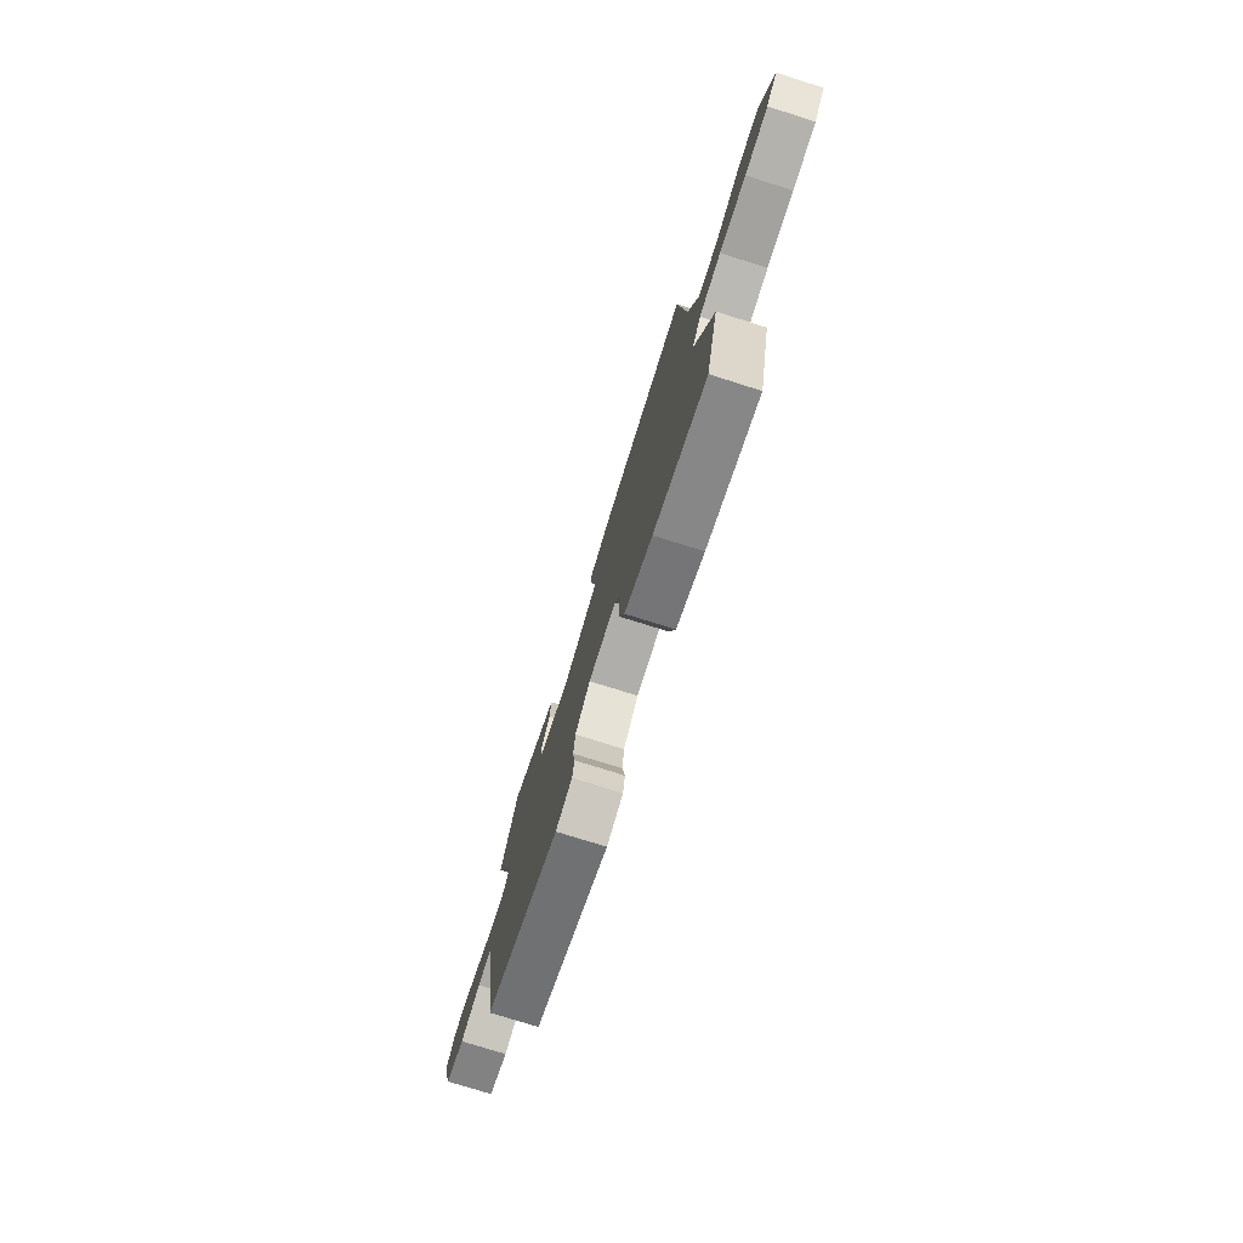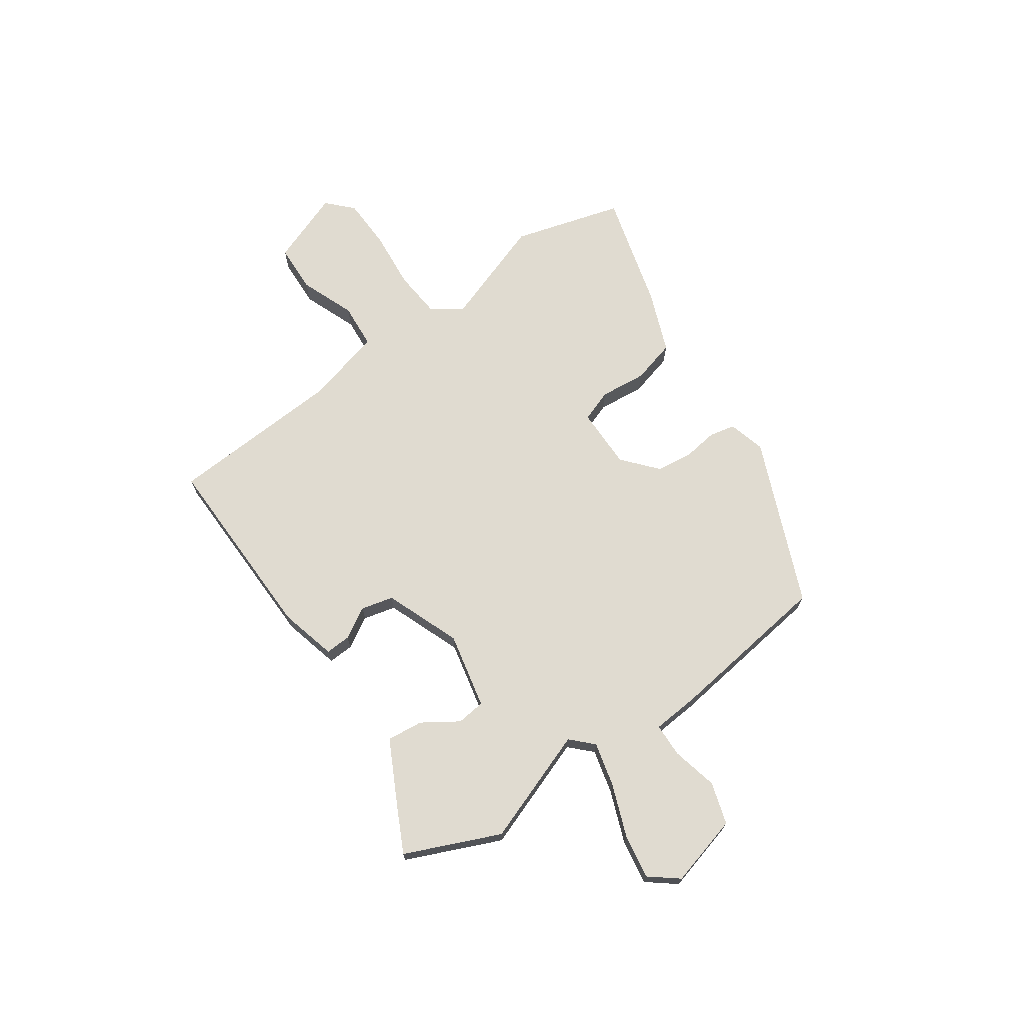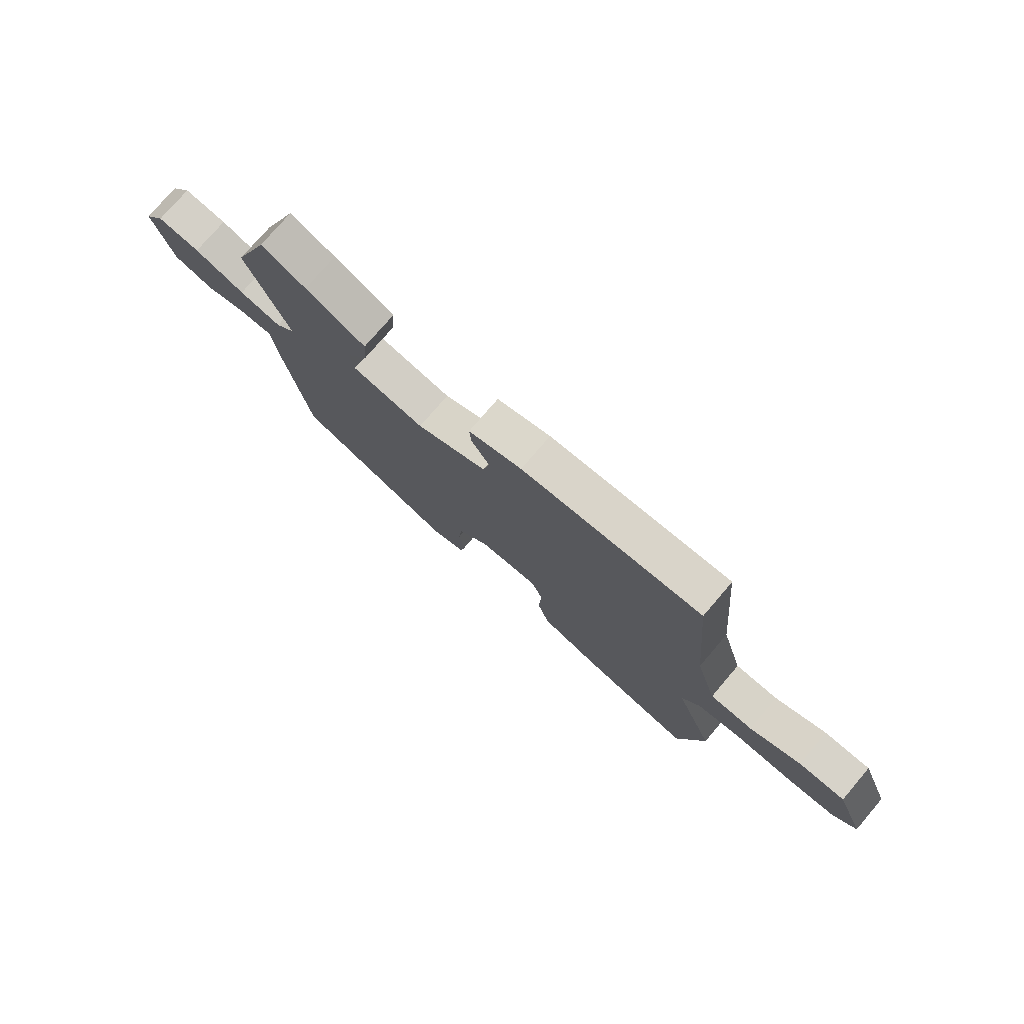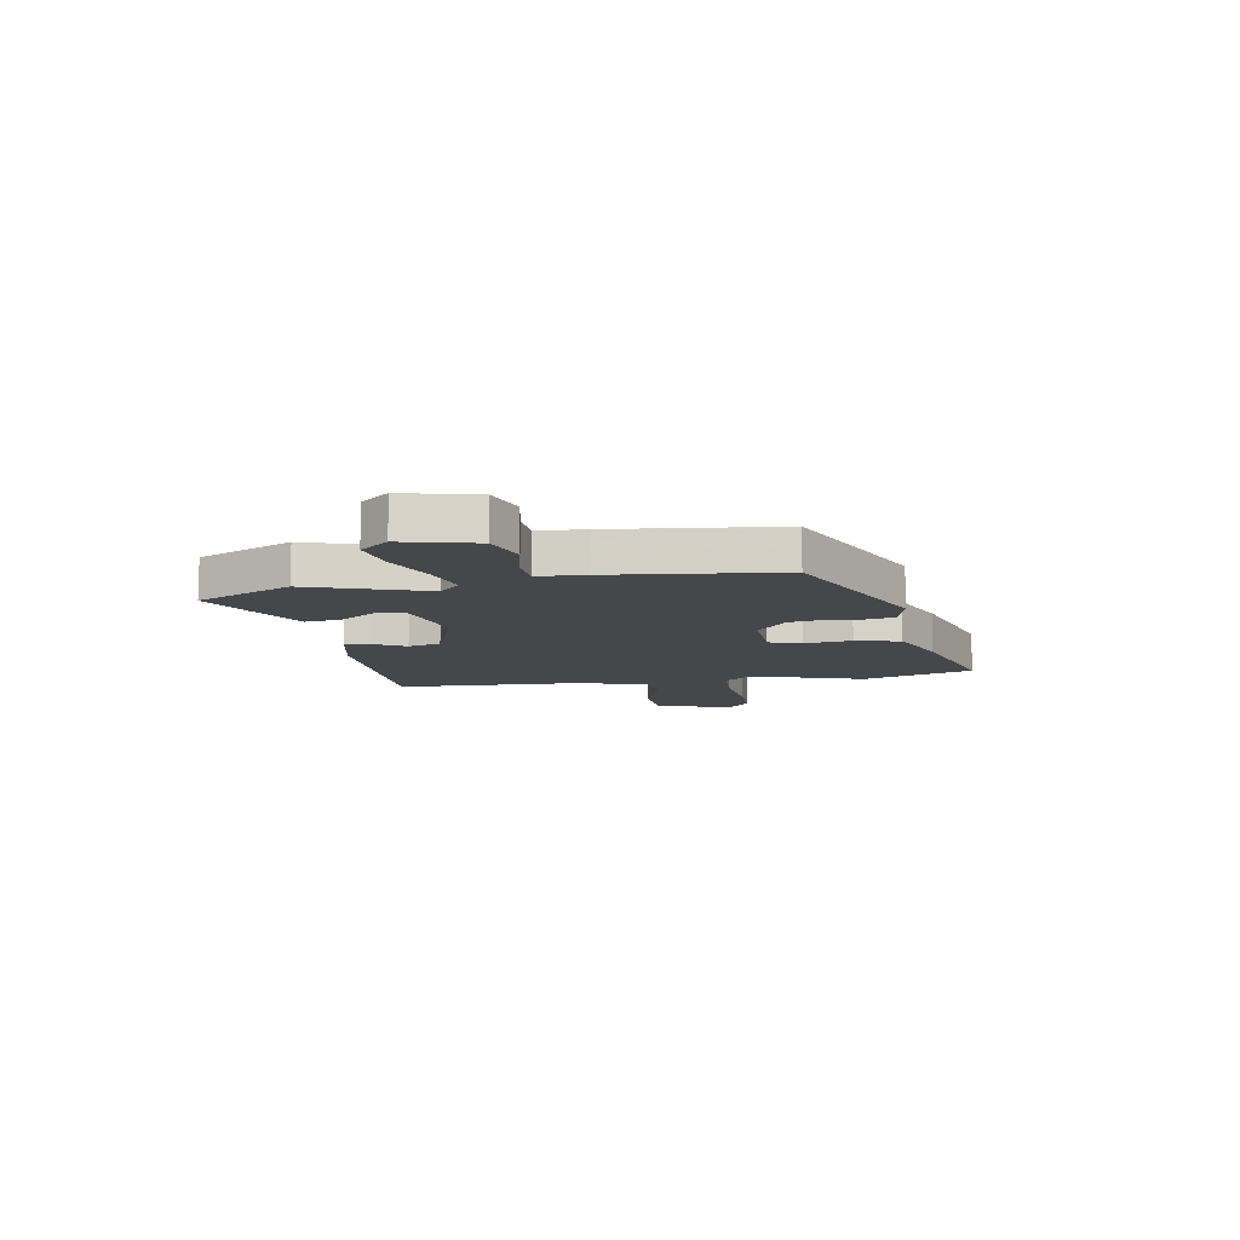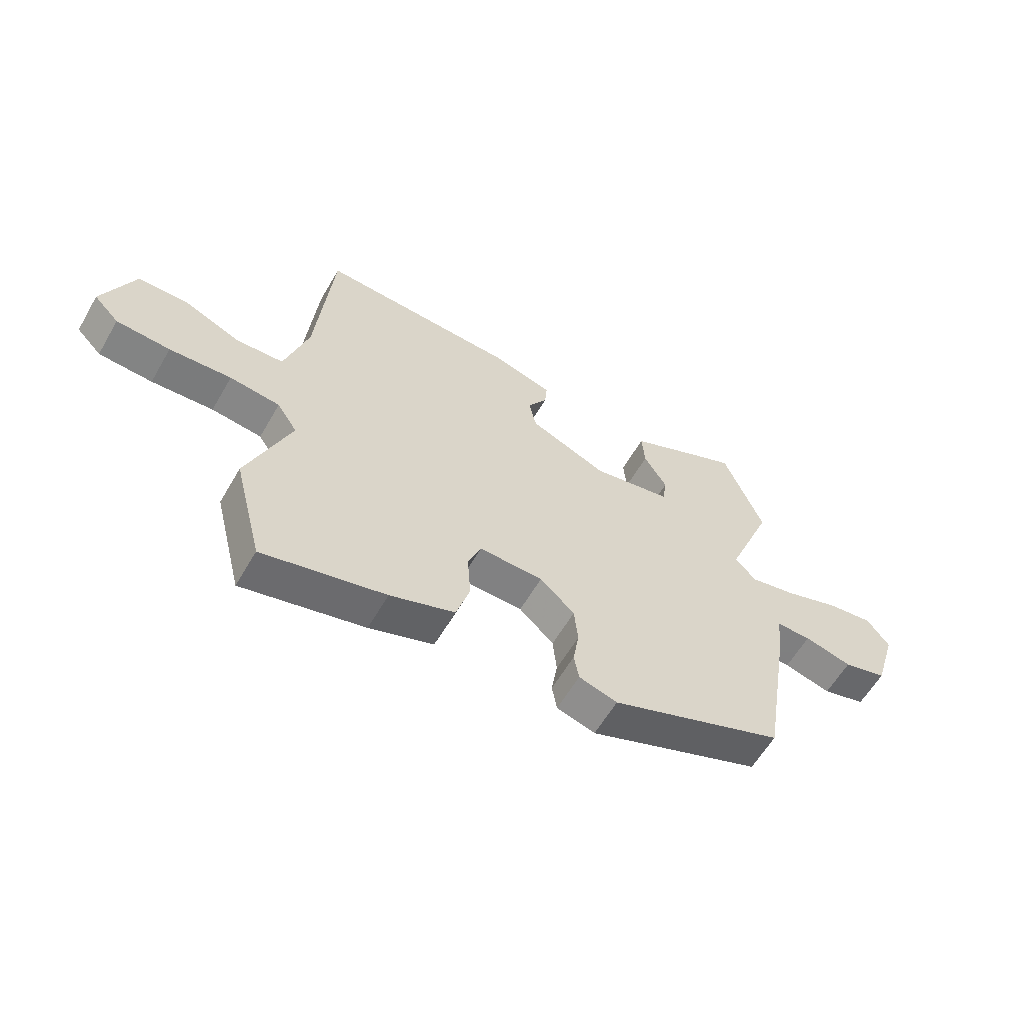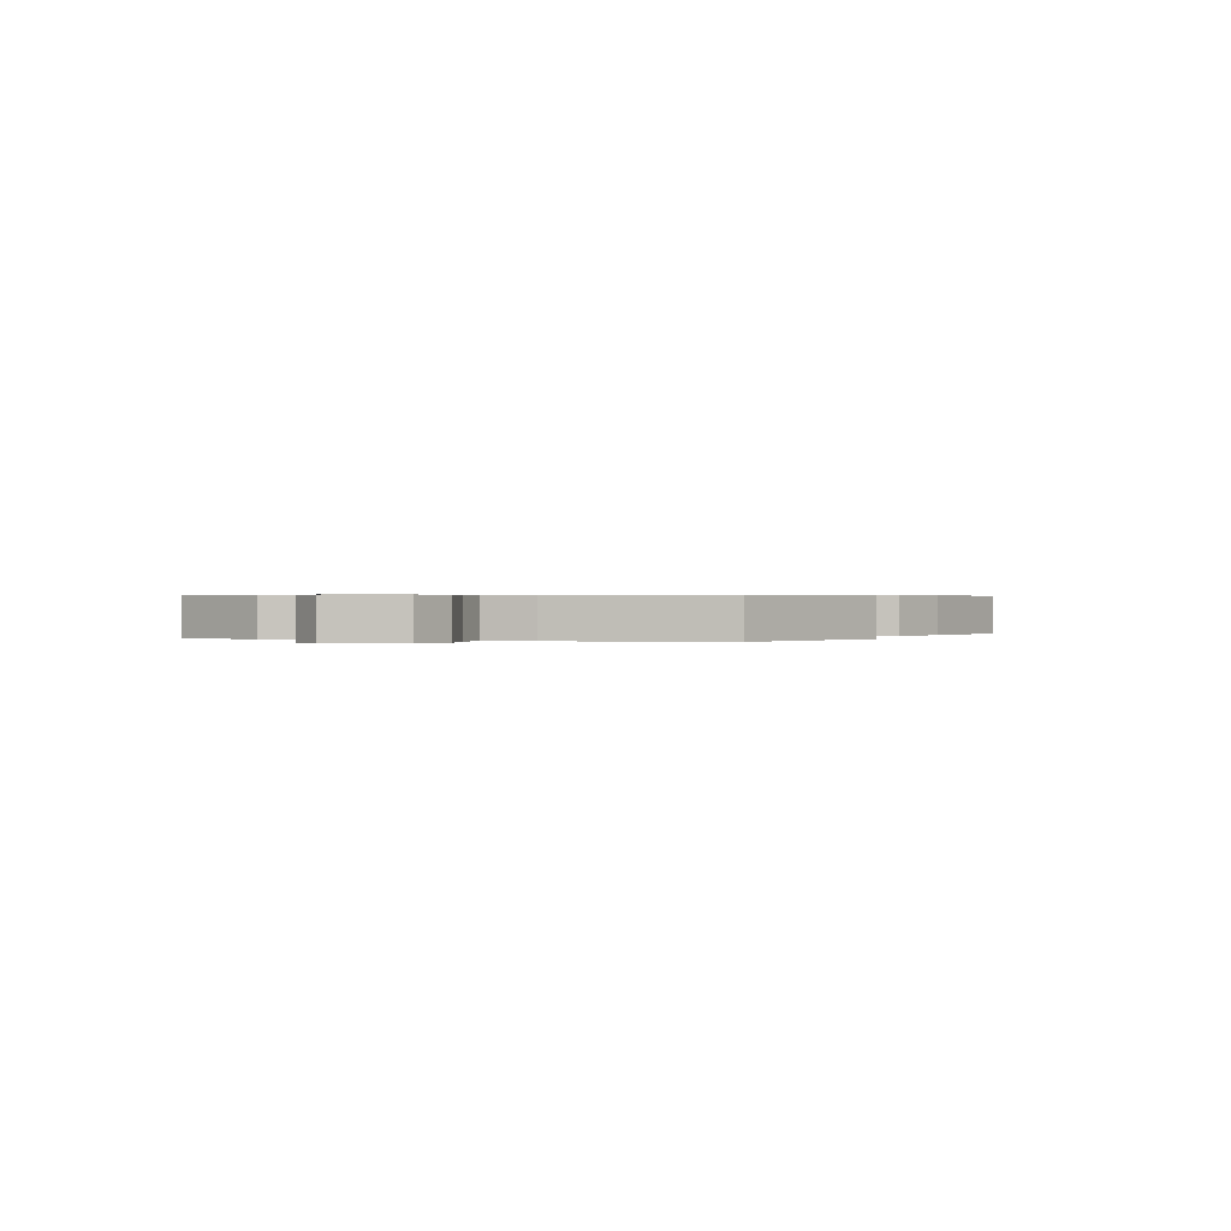
<metadata>
{"format":"obj","ext":"obj","renderer":"f3d","projection":"perspective","resolution":1024,"background":"white","views":[{"elev":-76.1,"azim":-107.5,"up":"+Z"},{"elev":70.1,"azim":56.9,"up":"+Y"},{"elev":76.1,"azim":-139.5,"up":"+Z"},{"elev":-10.7,"azim":102.8,"up":"+Y"},{"elev":-59.9,"azim":-30.0,"up":"+Z"},{"elev":0.4,"azim":110.7,"up":"+Y"}]}
</metadata>
<code>
v 0.477 0.07 0.558
v 0.549 0.07 0.376
v 0.463 0.07 0.162
v 0.502 0.07 0.121
v 0.586 0.07 0.139
v 0.687 0.07 0.174
v 0.772 0.07 0.185
v 0.813 0.07 0.13
v 0.772 0.07 -0.005
v 0.692 0.07 -0.027
v 0.605 0.07 -0.004
v 0.541 0.07 -0.004
v 0.531 0.07 -0.094
v 0.48 0.07 -0.404
v 0.162 0.07 -0.526
v 0.092 0.07 -0.505
v 0.083 0.07 -0.455
v 0.094 0.07 -0.389
v 0.087 0.07 -0.32
v 0.024 0.07 -0.262
v -0.093 0.07 -0.259
v -0.117 0.07 -0.319
v -0.111 0.07 -0.408
v -0.136 0.07 -0.491
v -0.254 0.07 -0.533
v -0.478 0.07 -0.587
v -0.531 0.07 -0.377
v -0.452 0.07 -0.173
v -0.489 0.07 -0.116
v -0.581 0.07 -0.105
v -0.694 0.07 -0.112
v -0.792 0.07 -0.106
v -0.838 0.07 -0.059
v -0.781 0.07 0.079
v -0.688 0.07 0.08
v -0.585 0.07 0.036
v -0.499 0.07 0.04
v -0.456 0.07 0.185
v -0.426 0.07 0.518
v -0.061 0.07 0.5
v 0.047 0.07 0.469
v 0.043 0.07 0.421
v 0.007 0.07 0.363
v 0.02 0.07 0.301
v 0.162 0.07 0.241
v 0.307 0.07 0.268
v 0.315 0.07 0.322
v 0.273 0.07 0.391
v 0.268 0.07 0.46
v 0.388 0.07 0.517
v 0.477 0 0.558
v 0.549 0 0.376
v 0.463 0 0.162
v 0.502 0 0.121
v 0.586 0 0.139
v 0.687 0 0.174
v 0.772 0 0.185
v 0.813 0 0.13
v 0.772 0 -0.005
v 0.692 0 -0.027
v 0.605 0 -0.004
v 0.541 0 -0.004
v 0.531 0 -0.094
v 0.48 0 -0.404
v 0.162 0 -0.526
v 0.092 0 -0.505
v 0.083 0 -0.455
v 0.094 0 -0.389
v 0.087 0 -0.32
v 0.024 0 -0.262
v -0.093 0 -0.259
v -0.117 0 -0.319
v -0.111 0 -0.408
v -0.136 0 -0.491
v -0.254 0 -0.533
v -0.478 0 -0.587
v -0.531 0 -0.377
v -0.452 0 -0.173
v -0.489 0 -0.116
v -0.581 0 -0.105
v -0.694 0 -0.112
v -0.792 0 -0.106
v -0.838 0 -0.059
v -0.781 0 0.079
v -0.688 0 0.08
v -0.585 0 0.036
v -0.499 0 0.04
v -0.456 0 0.185
v -0.426 0 0.518
v -0.061 0 0.5
v 0.047 0 0.469
v 0.043 0 0.421
v 0.007 0 0.363
v 0.02 0 0.301
v 0.162 0 0.241
v 0.307 0 0.268
v 0.315 0 0.322
v 0.273 0 0.391
v 0.268 0 0.46
v 0.388 0 0.517
f 47 48 49 50
f 46 47 50 1
f 40 41 42 43
f 38 39 40 43
f 37 38 43 44
f 33 34 35 36
f 33 36 37
f 30 31 32 33
f 29 30 33 37
f 28 29 37 44
f 22 23 24 25
f 21 22 25 26
f 15 16 17 18
f 15 18 19
f 12 13 14 15
f 12 15 19
f 8 9 10 11
f 8 11 12
f 5 6 7 8
f 4 5 8 12
f 3 4 12 19
f 46 1 2 3
f 45 46 3 19
f 44 45 19 20
f 28 44 20 21
f 21 26 27 28
f 100 99 98 97
f 51 100 97 96
f 93 92 91 90
f 93 90 89 88
f 94 93 88 87
f 86 85 84 83
f 87 86 83
f 83 82 81 80
f 87 83 80 79
f 94 87 79 78
f 75 74 73 72
f 76 75 72 71
f 68 67 66 65
f 69 68 65
f 65 64 63 62
f 69 65 62
f 61 60 59 58
f 62 61 58
f 58 57 56 55
f 62 58 55 54
f 69 62 54 53
f 53 52 51 96
f 69 53 96 95
f 70 69 95 94
f 71 70 94 78
f 78 77 76 71
f 1 51 52 2
f 2 52 53 3
f 3 53 54 4
f 4 54 55 5
f 5 55 56 6
f 6 56 57 7
f 7 57 58 8
f 8 58 59 9
f 9 59 60 10
f 10 60 61 11
f 11 61 62 12
f 12 62 63 13
f 13 63 64 14
f 14 64 65 15
f 15 65 66 16
f 16 66 67 17
f 17 67 68 18
f 18 68 69 19
f 19 69 70 20
f 20 70 71 21
f 21 71 72 22
f 22 72 73 23
f 23 73 74 24
f 24 74 75 25
f 25 75 76 26
f 26 76 77 27
f 27 77 78 28
f 28 78 79 29
f 29 79 80 30
f 30 80 81 31
f 31 81 82 32
f 32 82 83 33
f 33 83 84 34
f 34 84 85 35
f 35 85 86 36
f 36 86 87 37
f 37 87 88 38
f 38 88 89 39
f 39 89 90 40
f 40 90 91 41
f 41 91 92 42
f 42 92 93 43
f 43 93 94 44
f 44 94 95 45
f 45 95 96 46
f 46 96 97 47
f 47 97 98 48
f 48 98 99 49
f 49 99 100 50
f 50 100 51 1

</code>
